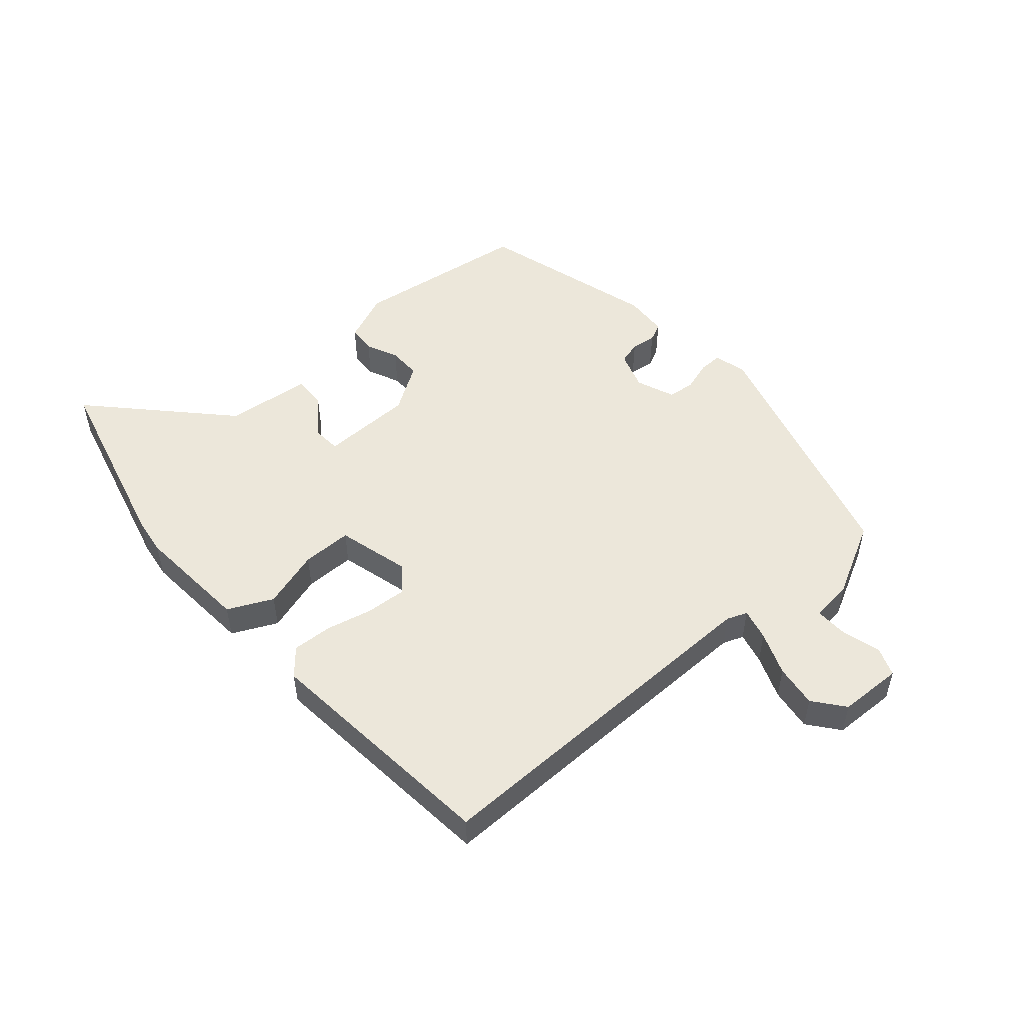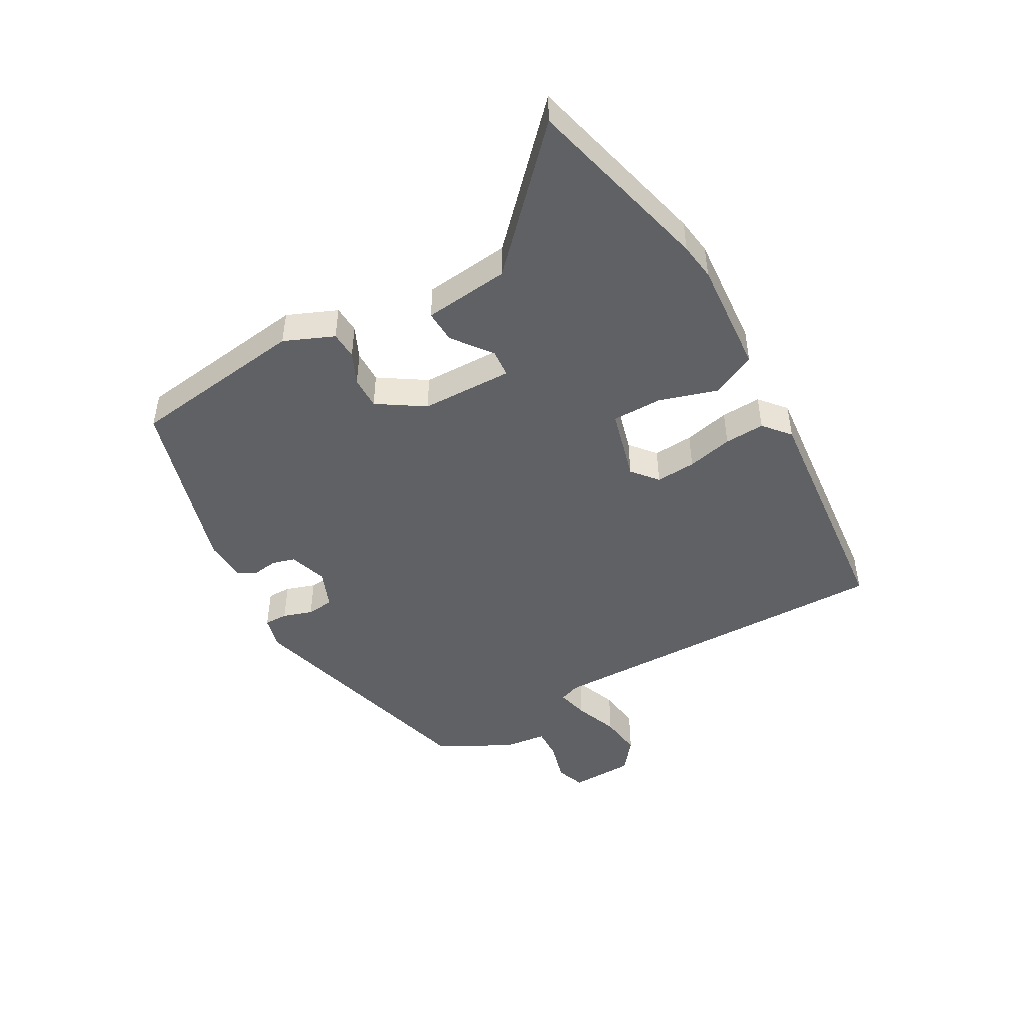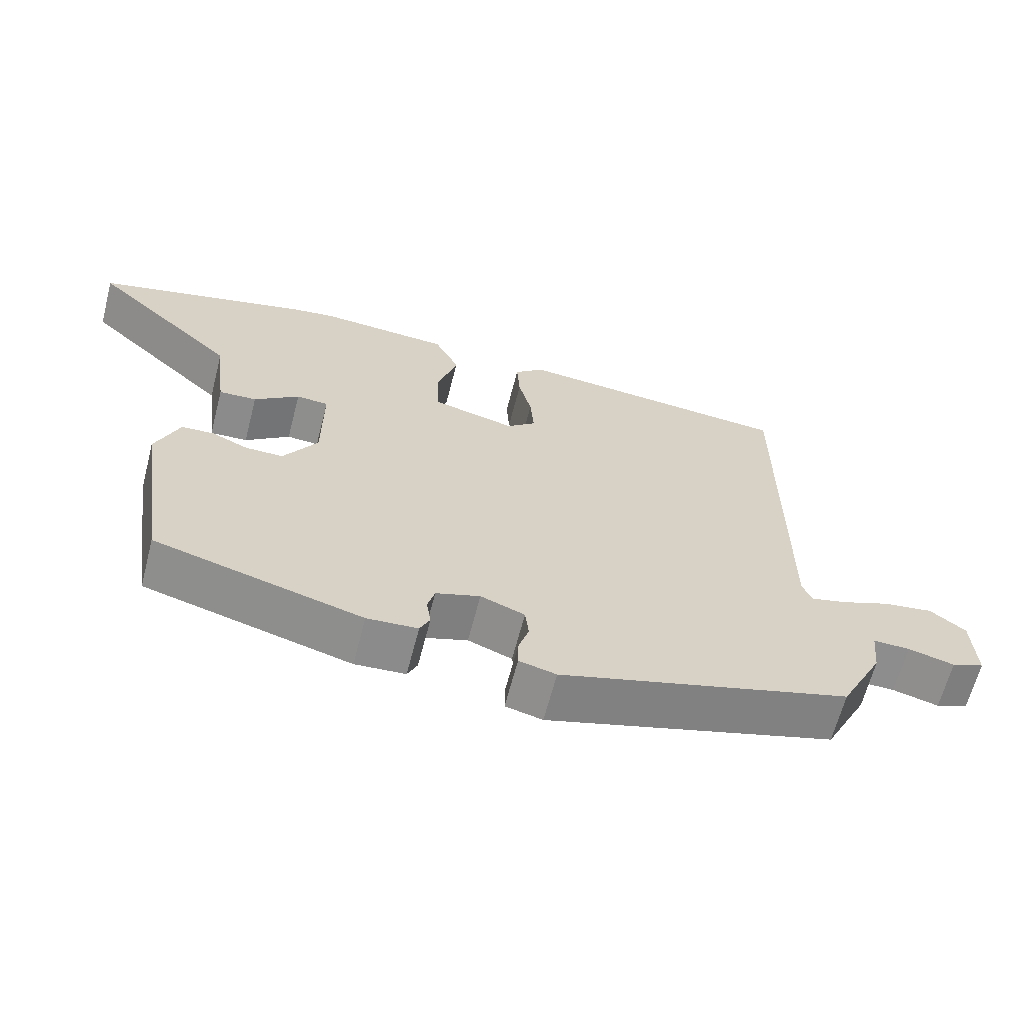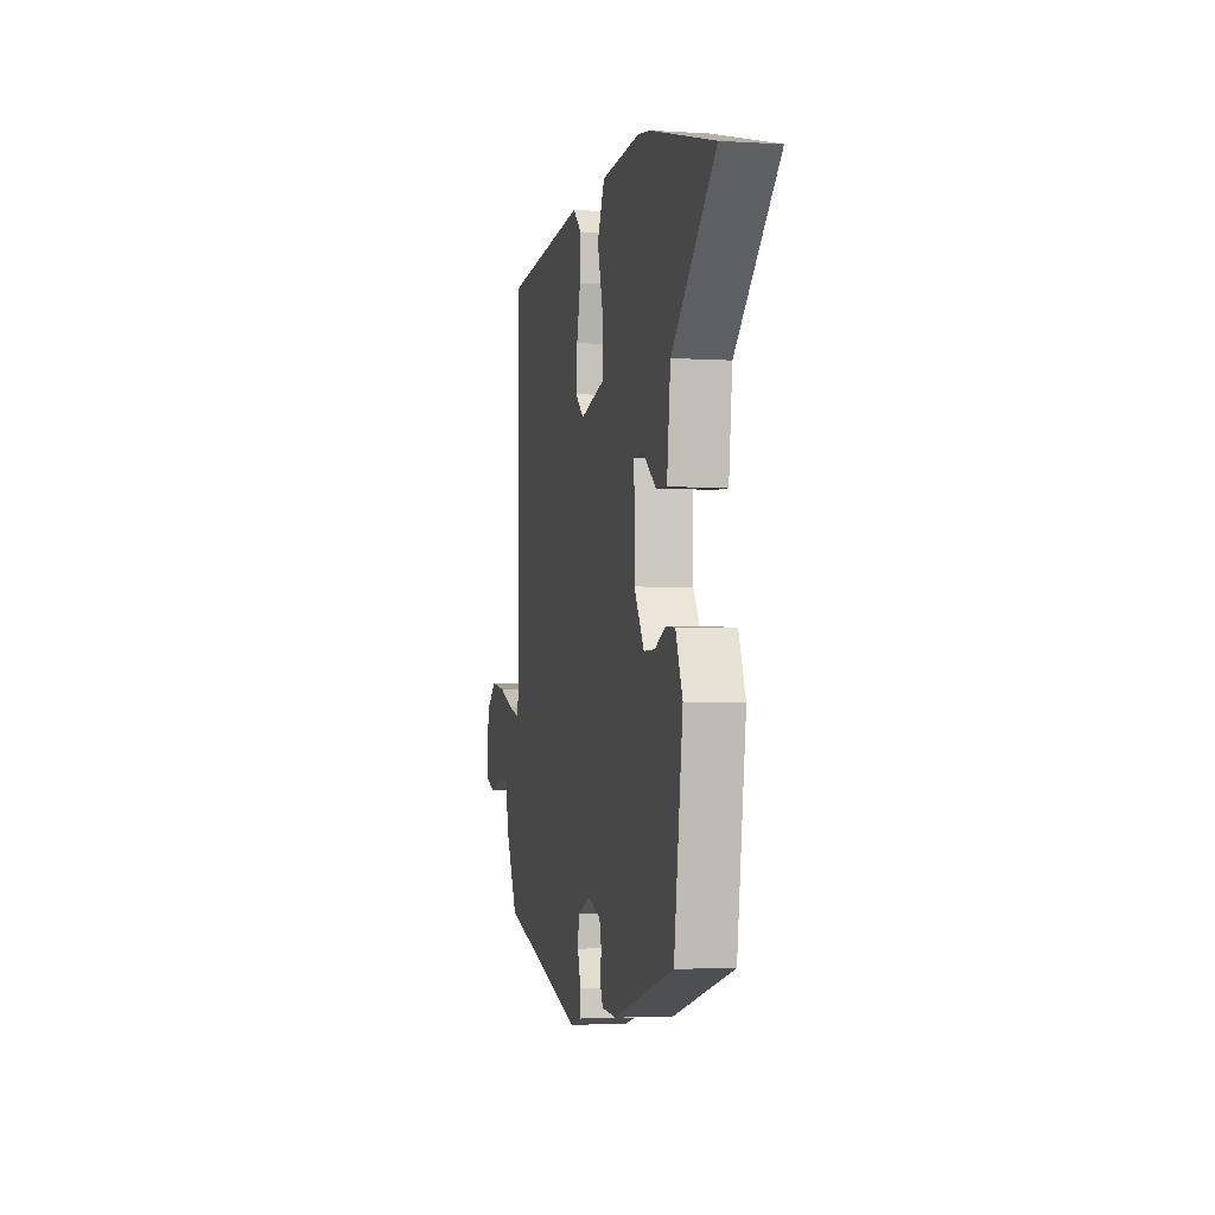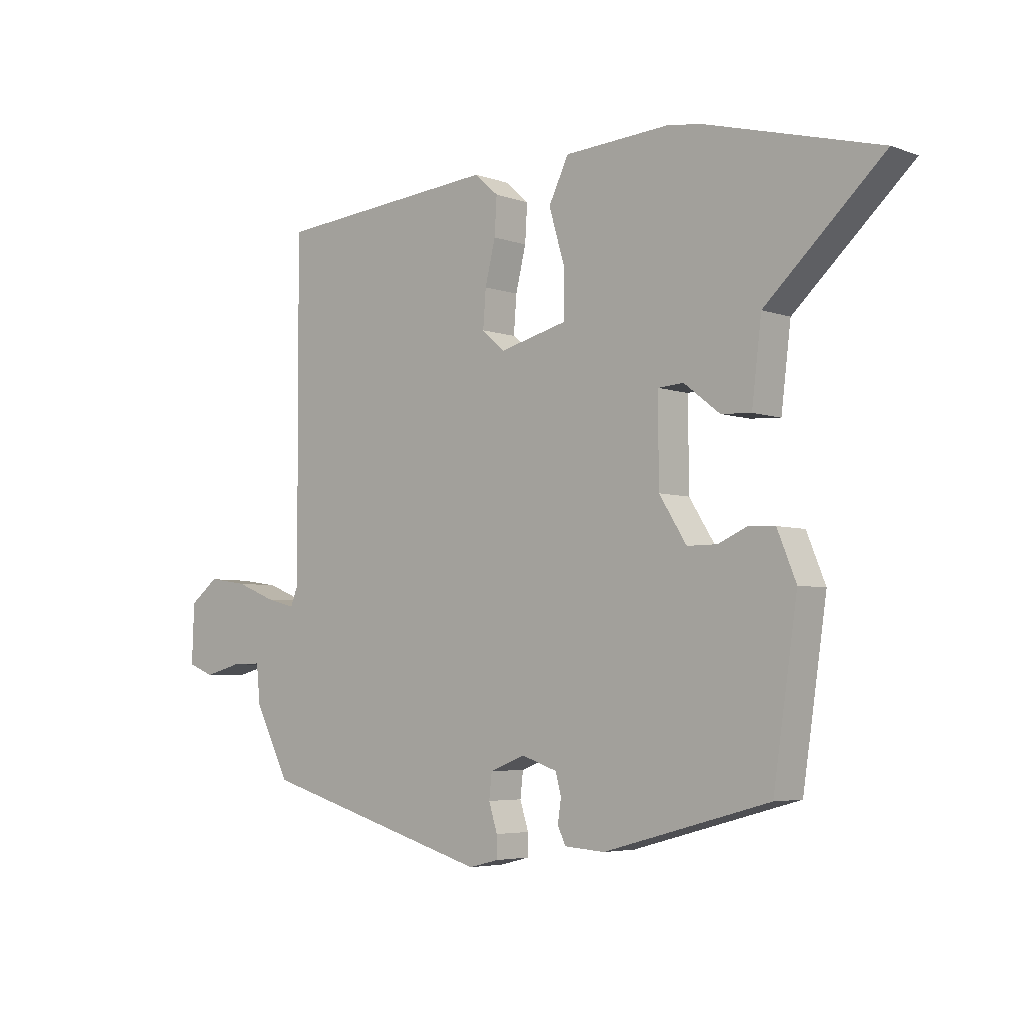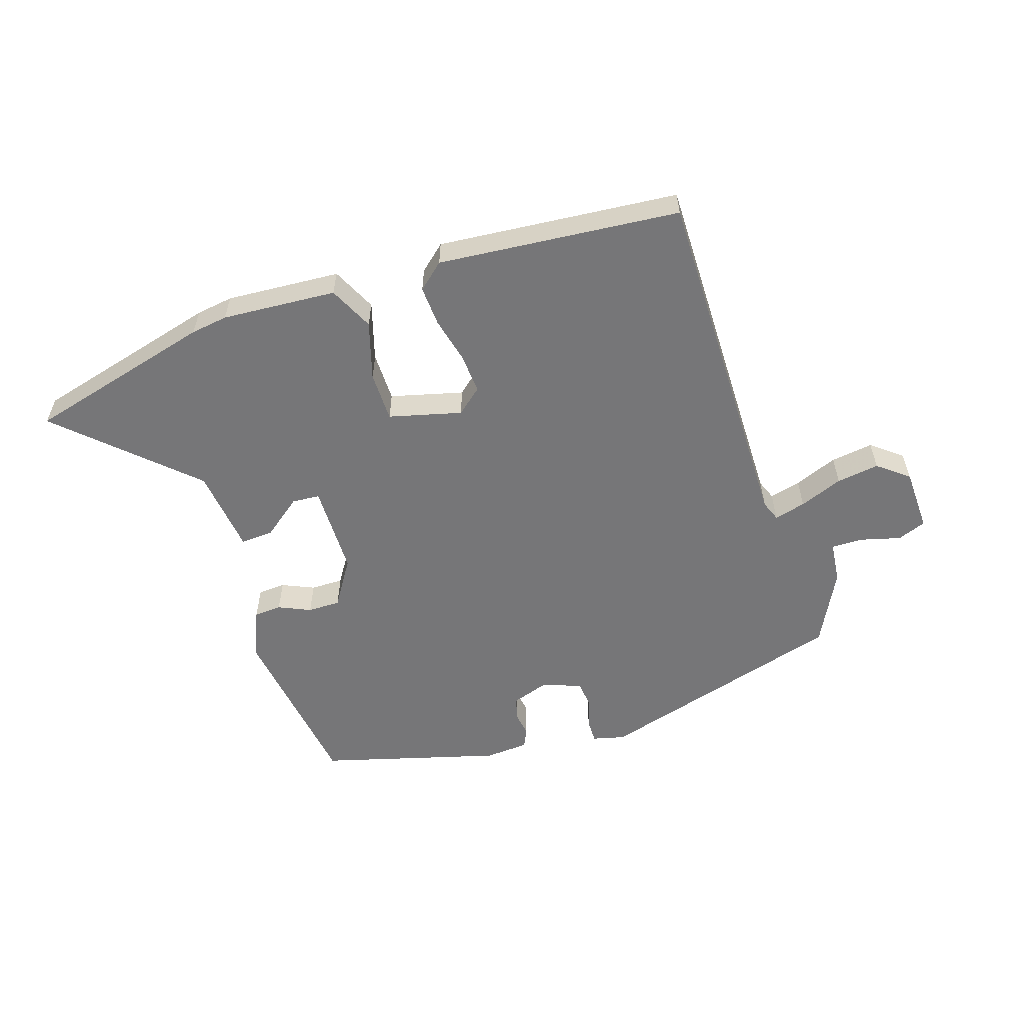
<metadata>
{"format":"obj","ext":"obj","renderer":"f3d","projection":"perspective","resolution":1024,"background":"white","views":[{"elev":51.1,"azim":48.4,"up":"+Y"},{"elev":-47.2,"azim":-61.3,"up":"+Y"},{"elev":-64.5,"azim":-14.5,"up":"+Z"},{"elev":-3.1,"azim":-102.3,"up":"+Z"},{"elev":-4.7,"azim":-138.5,"up":"+Z"},{"elev":-56.9,"azim":17.8,"up":"+Y"}]}
</metadata>
<code>
v 0.456 0.07 0.497
v 0.454 0.07 -0.083
v 0.467 0.07 -0.116
v 0.518 0.07 -0.103
v 0.588 0.07 -0.075
v 0.657 0.07 -0.065
v 0.707 0.07 -0.104
v 0.711 0.07 -0.207
v 0.665 0.07 -0.225
v 0.6 0.07 -0.208
v 0.548 0.07 -0.207
v 0.541 0.07 -0.275
v 0.48 0.07 -0.395
v 0.072 0.07 -0.514
v 0.02 0.07 -0.501
v 0.02 0.07 -0.463
v 0.035 0.07 -0.415
v 0.03 0.07 -0.371
v -0.032 0.07 -0.347
v -0.094 0.07 -0.368
v -0.104 0.07 -0.405
v -0.098 0.07 -0.445
v -0.112 0.07 -0.475
v -0.183 0.07 -0.48
v -0.474 0.07 -0.4
v -0.516 0.07 -0.114
v -0.483 0.07 -0.033
v -0.438 0.07 -0.03
v -0.386 0.07 -0.053
v -0.333 0.07 -0.053
v -0.285 0.07 0.023
v -0.284 0.07 0.172
v -0.329 0.07 0.175
v -0.392 0.07 0.126
v -0.445 0.07 0.123
v -0.462 0.07 0.262
v -0.669 0.07 0.455
v -0.365 0.07 0.536
v -0.305 0.07 0.545
v -0.119 0.07 0.533
v -0.084 0.07 0.461
v -0.112 0.07 0.366
v -0.111 0.07 0.285
v 0.007 0.07 0.255
v 0.048 0.07 0.29
v 0.043 0.07 0.355
v 0.025 0.07 0.429
v 0.021 0.07 0.494
v 0.063 0.07 0.531
v 0.456 0 0.497
v 0.454 0 -0.083
v 0.467 0 -0.116
v 0.518 0 -0.103
v 0.588 0 -0.075
v 0.657 0 -0.065
v 0.707 0 -0.104
v 0.711 0 -0.207
v 0.665 0 -0.225
v 0.6 0 -0.208
v 0.548 0 -0.207
v 0.541 0 -0.275
v 0.48 0 -0.395
v 0.072 0 -0.514
v 0.02 0 -0.501
v 0.02 0 -0.463
v 0.035 0 -0.415
v 0.03 0 -0.371
v -0.032 0 -0.347
v -0.094 0 -0.368
v -0.104 0 -0.405
v -0.098 0 -0.445
v -0.112 0 -0.475
v -0.183 0 -0.48
v -0.474 0 -0.4
v -0.516 0 -0.114
v -0.483 0 -0.033
v -0.438 0 -0.03
v -0.386 0 -0.053
v -0.333 0 -0.053
v -0.285 0 0.023
v -0.284 0 0.172
v -0.329 0 0.175
v -0.392 0 0.126
v -0.445 0 0.123
v -0.462 0 0.262
v -0.669 0 0.455
v -0.365 0 0.536
v -0.305 0 0.545
v -0.119 0 0.533
v -0.084 0 0.461
v -0.112 0 0.366
v -0.111 0 0.285
v 0.007 0 0.255
v 0.048 0 0.29
v 0.043 0 0.355
v 0.025 0 0.429
v 0.021 0 0.494
v 0.063 0 0.531
f 46 47 48 49
f 45 46 49 1
f 44 45 1 2
f 43 44 2 3
f 39 40 41 42
f 39 42 43
f 36 37 38 39
f 36 39 43
f 33 34 35 36
f 32 33 36 43
f 31 32 43 3
f 26 27 28 29
f 26 29 30
f 25 26 30
f 21 22 23 24
f 20 21 24 25
f 19 20 25 30
f 14 15 16 17
f 14 17 18
f 11 12 13 14
f 11 14 18
f 7 8 9 10
f 7 10 11
f 4 5 6 7
f 3 4 7 11
f 18 19 30 31
f 3 11 18 31
f 98 97 96 95
f 50 98 95 94
f 51 50 94 93
f 52 51 93 92
f 91 90 89 88
f 92 91 88
f 88 87 86 85
f 92 88 85
f 85 84 83 82
f 92 85 82 81
f 52 92 81 80
f 78 77 76 75
f 79 78 75
f 79 75 74
f 73 72 71 70
f 74 73 70 69
f 79 74 69 68
f 66 65 64 63
f 67 66 63
f 63 62 61 60
f 67 63 60
f 59 58 57 56
f 60 59 56
f 56 55 54 53
f 60 56 53 52
f 80 79 68 67
f 80 67 60 52
f 1 50 51 2
f 2 51 52 3
f 3 52 53 4
f 4 53 54 5
f 5 54 55 6
f 6 55 56 7
f 7 56 57 8
f 8 57 58 9
f 9 58 59 10
f 10 59 60 11
f 11 60 61 12
f 12 61 62 13
f 13 62 63 14
f 14 63 64 15
f 15 64 65 16
f 16 65 66 17
f 17 66 67 18
f 18 67 68 19
f 19 68 69 20
f 20 69 70 21
f 21 70 71 22
f 22 71 72 23
f 23 72 73 24
f 24 73 74 25
f 25 74 75 26
f 26 75 76 27
f 27 76 77 28
f 28 77 78 29
f 29 78 79 30
f 30 79 80 31
f 31 80 81 32
f 32 81 82 33
f 33 82 83 34
f 34 83 84 35
f 35 84 85 36
f 36 85 86 37
f 37 86 87 38
f 38 87 88 39
f 39 88 89 40
f 40 89 90 41
f 41 90 91 42
f 42 91 92 43
f 43 92 93 44
f 44 93 94 45
f 45 94 95 46
f 46 95 96 47
f 47 96 97 48
f 48 97 98 49
f 49 98 50 1

</code>
